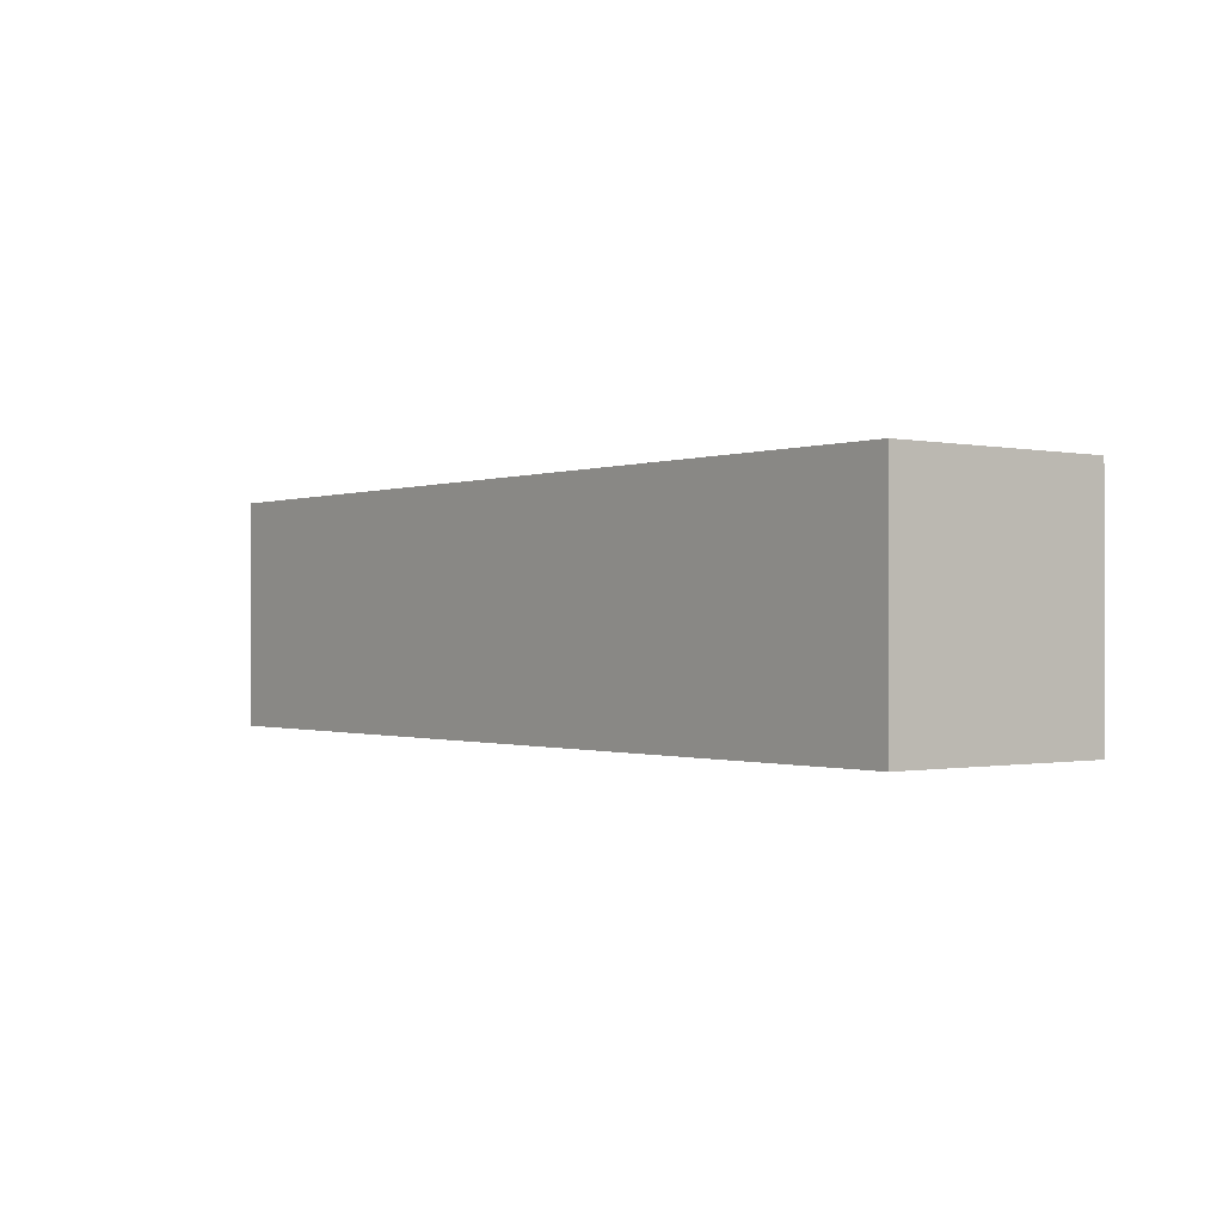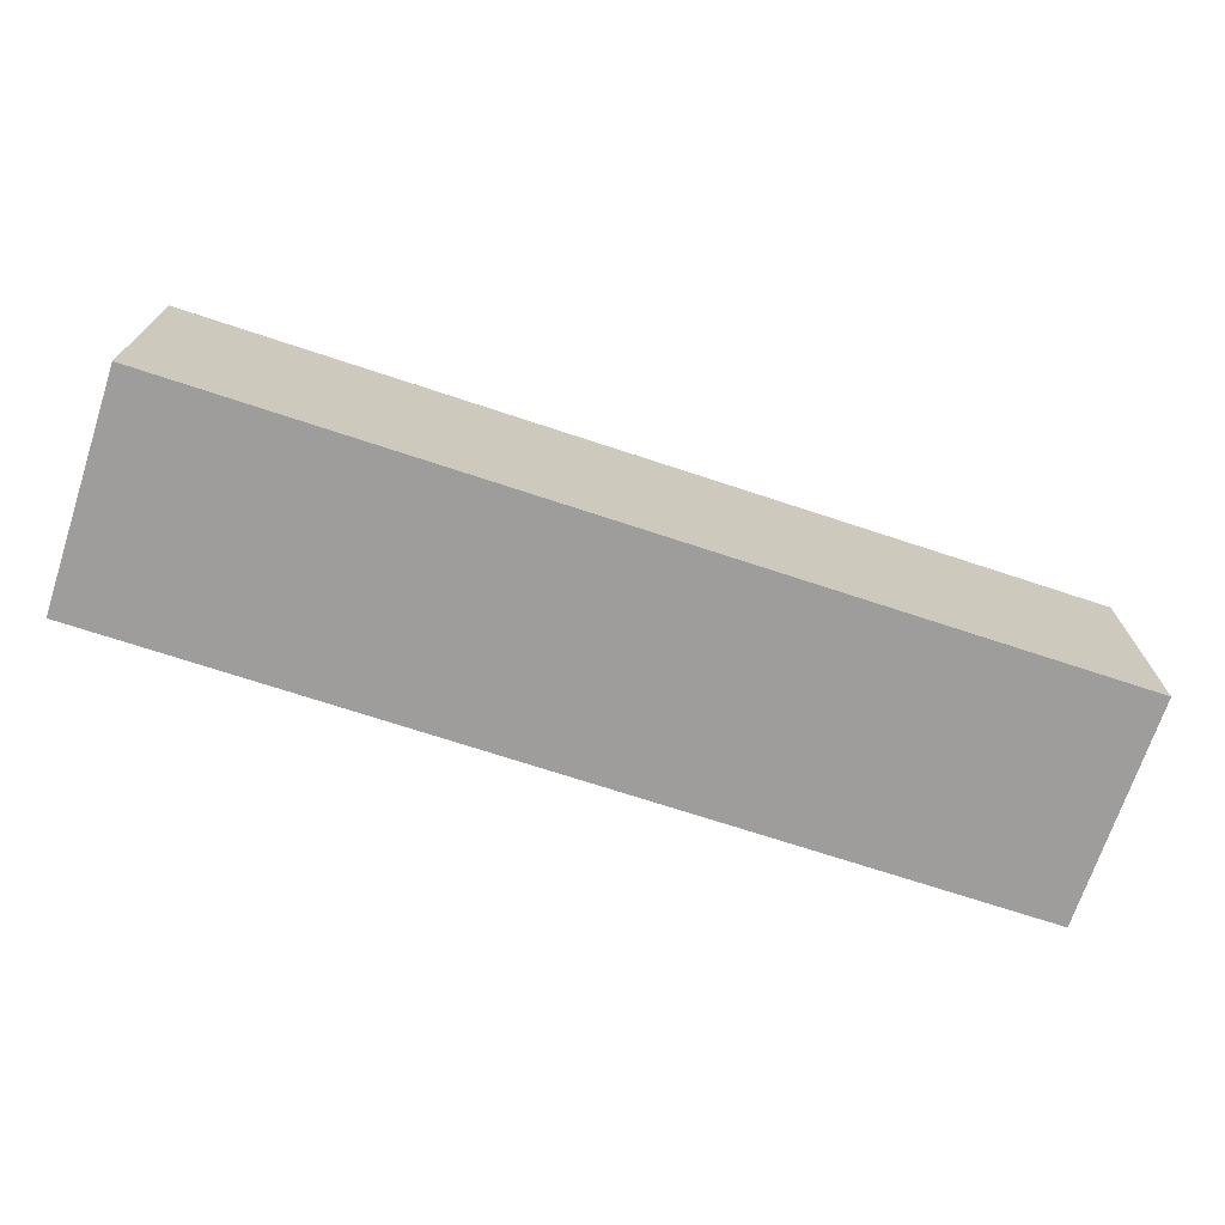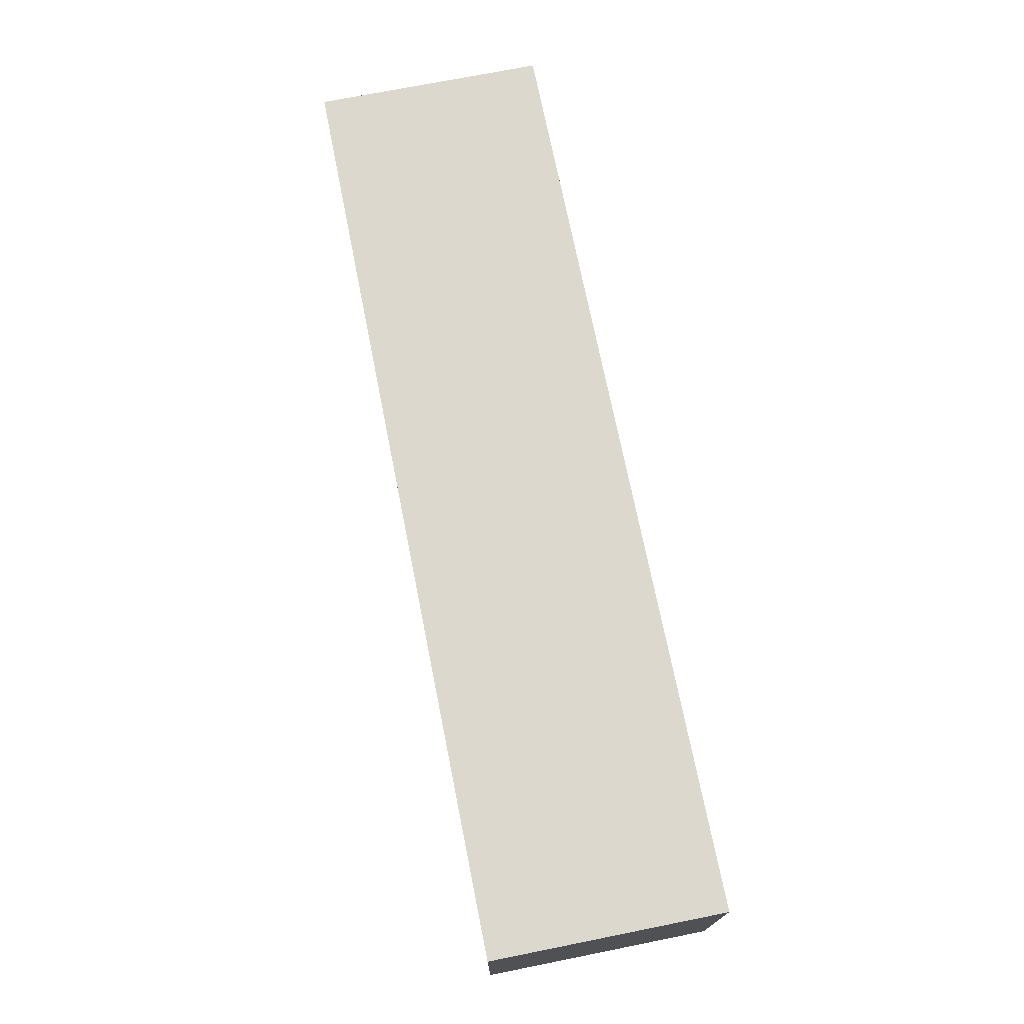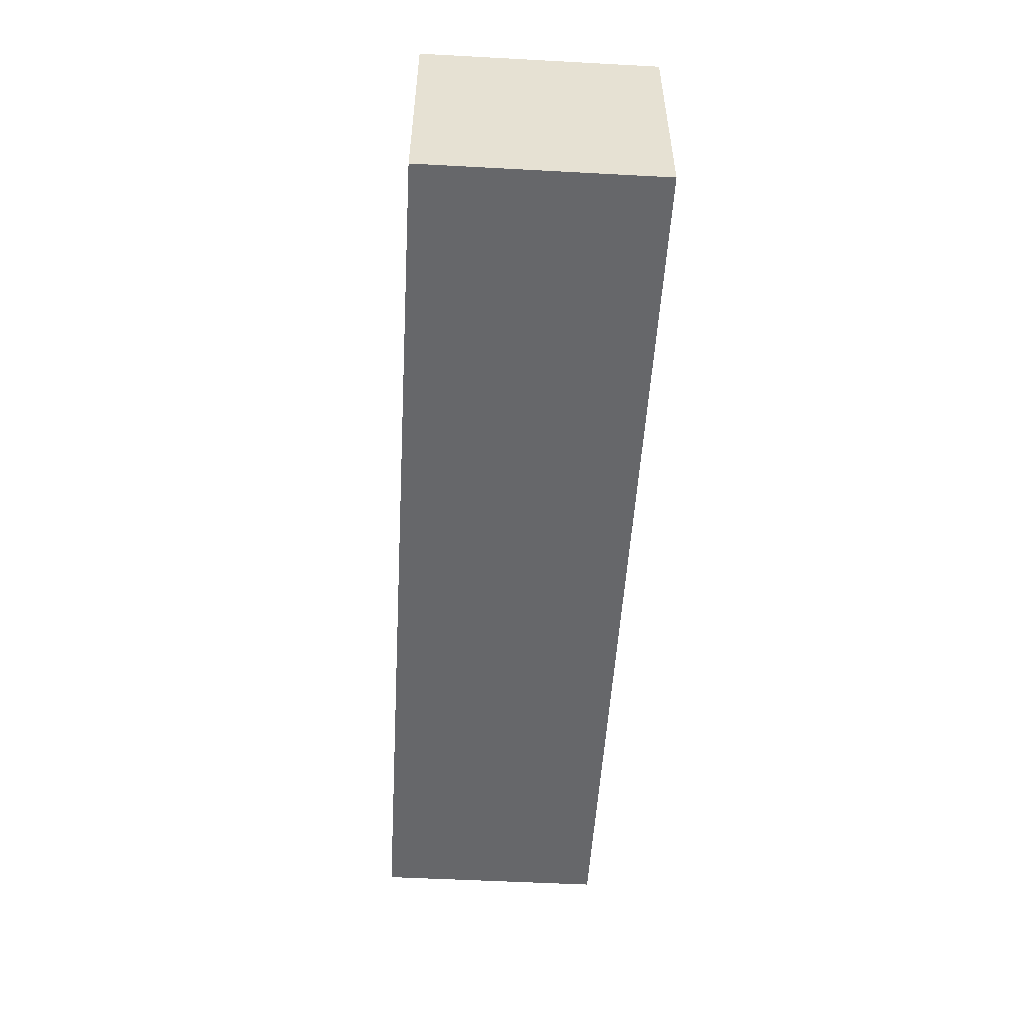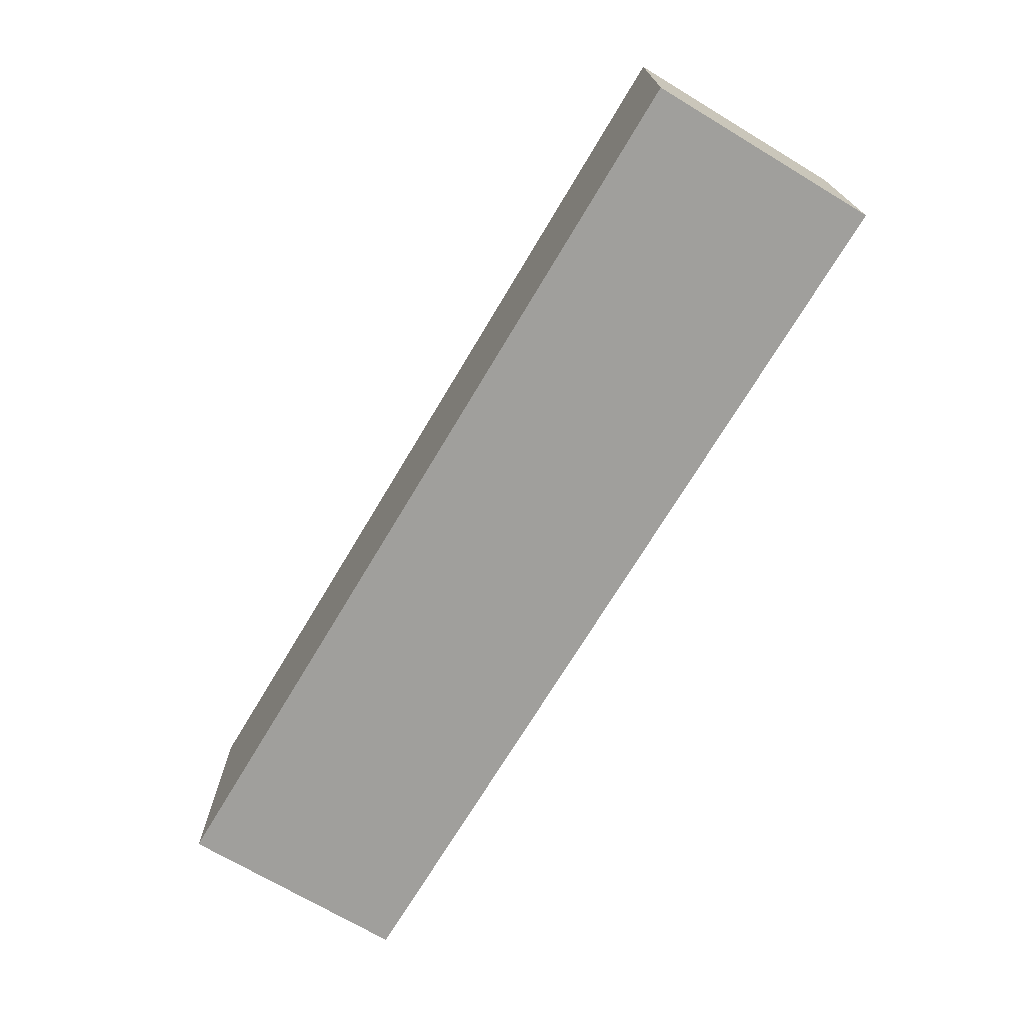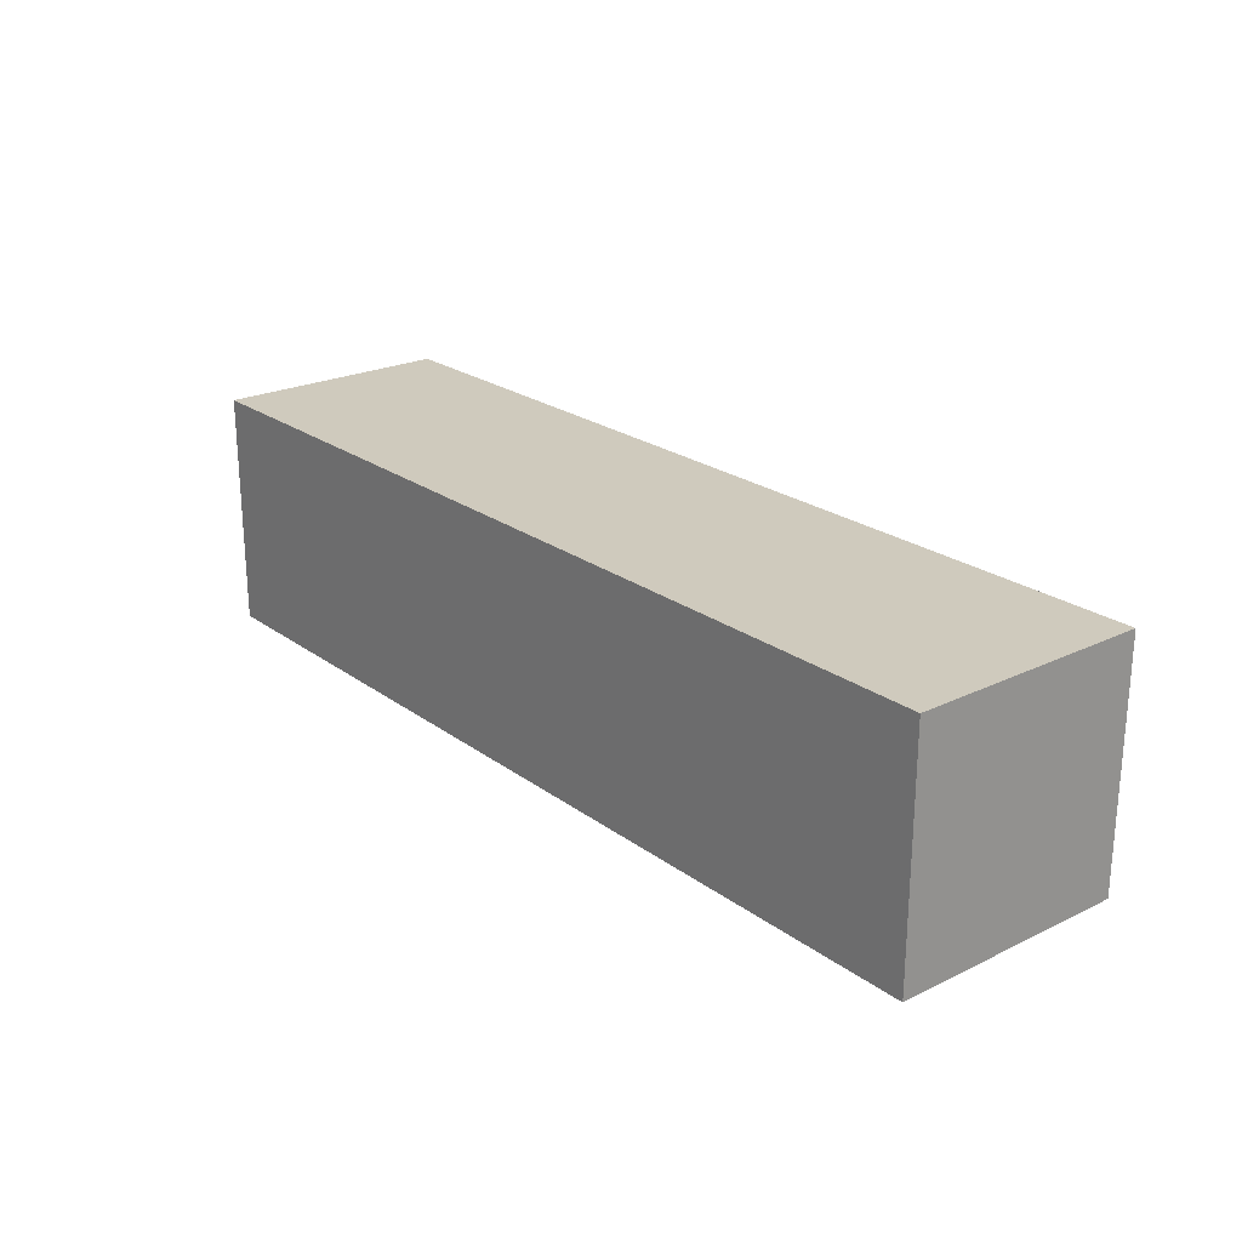
<metadata>
{"format":"obj","ext":"obj","renderer":"f3d","projection":"perspective","resolution":1024,"background":"white","views":[{"elev":-0.6,"azim":-127.8,"up":"+Y"},{"elev":-70.7,"azim":-18.3,"up":"+Z"},{"elev":72.3,"azim":-101.3,"up":"+Y"},{"elev":-52.2,"azim":86.7,"up":"+Z"},{"elev":-71.2,"azim":59.1,"up":"+Y"},{"elev":23.1,"azim":-129.3,"up":"+Y"}]}
</metadata>
<code>
o
v 1.8 0.7 0
v 1.8 0.7 -0.1
v 1.8 0.8 0
v 1.8 0.8 -0.1
v 2.2 0.7 0
v 2.2 0.7 -0.1
v 2.2 0.8 0
v 2.2 0.8 -0.1
v 1.8 0.7 0
v 1.8 0.8 0
v 2.2 0.7 0
v 2.2 0.8 0
v 1.8 0.7 -0.1
v 1.8 0.8 -0.1
v 2.2 0.7 -0.1
v 2.2 0.8 -0.1
v 1.8 0.7 0
v 2.2 0.7 0
v 1.8 0.7 -0.1
v 2.2 0.7 -0.1
v 1.8 0.8 0
v 2.2 0.8 0
v 1.8 0.8 -0.1
v 2.2 0.8 -0.1
f 3 2 1
f 4 2 3
f 5 6 7
f 7 6 8
f 11 10 9
f 12 10 11
f 13 14 15
f 15 14 16
f 19 18 17
f 20 18 19
f 21 22 23
f 23 22 24

</code>
